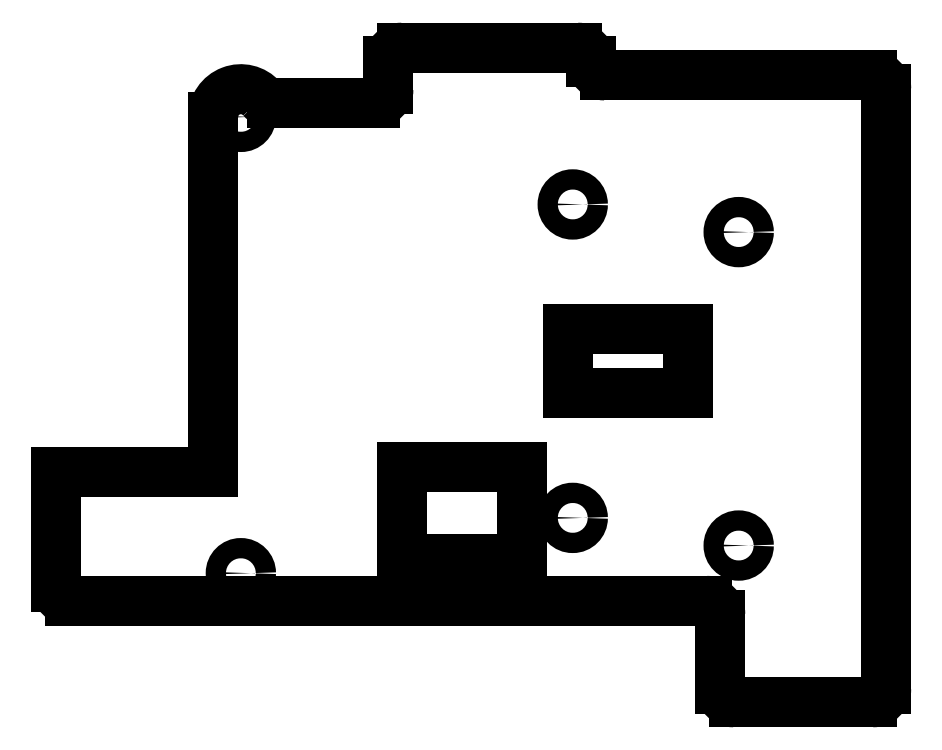
<metadata>
{"format":"dxf","ext":"dxf","renderer":"ezdxf+matplotlib","layout":"modelspace","background":"white","min_lineweight":24,"dpi":150}
</metadata>
<code>
0
SECTION
2
ENTITIES
0
LINE
8
0
10
-9.51
20
-8.5
11
59.51
21
-8.5
0
LINE
8
0
10
-11
20
-7.01
11
-11
21
5.5
0
LINE
8
0
10
23.51
20
45.5
11
12.35
21
45.5
0
LINE
8
0
10
47
20
49.99
11
47
21
50.01
0
LINE
8
0
10
45.51
20
51.5
11
26.49
21
51.5
0
LINE
8
0
10
25
20
50.01
11
25
21
46.99
0
LINE
8
0
10
48.49
20
48.5
11
77.51
21
48.5
0
LINE
8
0
10
62.49
20
-19.5
11
77.51
21
-19.5
0
LINE
8
0
10
61
20
-9.99
11
61
21
-18.01
0
ARC
8
0
10
9
20
44
40
3
50
41.75
51
180.1
0
LINE
8
0
10
79
20
47.01
11
79
21
-18.01
0
ARC
8
0
10
59.51
20
-9.99
40
1.49
50
0
51
90
0
ARC
8
0
10
62.49
20
-18.01
40
1.49
50
180
51
270
0
ARC
8
0
10
77.51
20
-18.01
40
1.49
50
270
51
0
0
ARC
8
0
10
77.51
20
47.01
40
1.49
50
0
51
90
0
ARC
8
0
10
48.49
20
49.99
40
1.49
50
180
51
270
0
ARC
8
0
10
45.51
20
50.01
40
1.49
50
0
51
90
0
ARC
8
0
10
26.49
20
50.01
40
1.49
50
90
51
180
0
ARC
8
0
10
23.51
20
46.99
40
1.49
50
270
51
0
0
ARC
8
0
10
12.35
20
46.99
40
1.49
50
221.8
51
270
0
ARC
8
0
10
-9.51
20
-7.01
40
1.49
50
180
51
270
0
LINE
8
0
10
-11
20
5.5
11
6
21
5.5
0
LINE
8
0
10
6
20
5.5
11
6
21
43.99
0
LINE
8
0
10
44.5
20
14
11
57.5
21
14
0
LINE
8
0
10
57.5
20
14
11
57.5
21
21
0
LINE
8
0
10
57.5
20
21
11
44.5
21
21
0
LINE
8
0
10
44.5
20
21
11
44.5
21
14
0
LINE
8
0
10
26.5
20
-4
11
39.5
21
-4
0
LINE
8
0
10
39.5
20
-4
11
39.5
21
6
0
LINE
8
0
10
39.5
20
6
11
26.5
21
6
0
LINE
8
0
10
26.5
20
6
11
26.5
21
-4
0
CIRCLE
8
0
10
63
20
-2.5
40
1.1
0
CIRCLE
8
0
10
63
20
31.5
40
1.1
0
CIRCLE
8
0
10
45
20
0.5
40
1.1
0
CIRCLE
8
0
10
45
20
34.5
40
1.1
0
CIRCLE
8
0
10
9
20
-5.5
40
1.1
0
CIRCLE
8
0
10
9
20
44
40
1.1
0
ENDSEC
0
EOF

</code>
